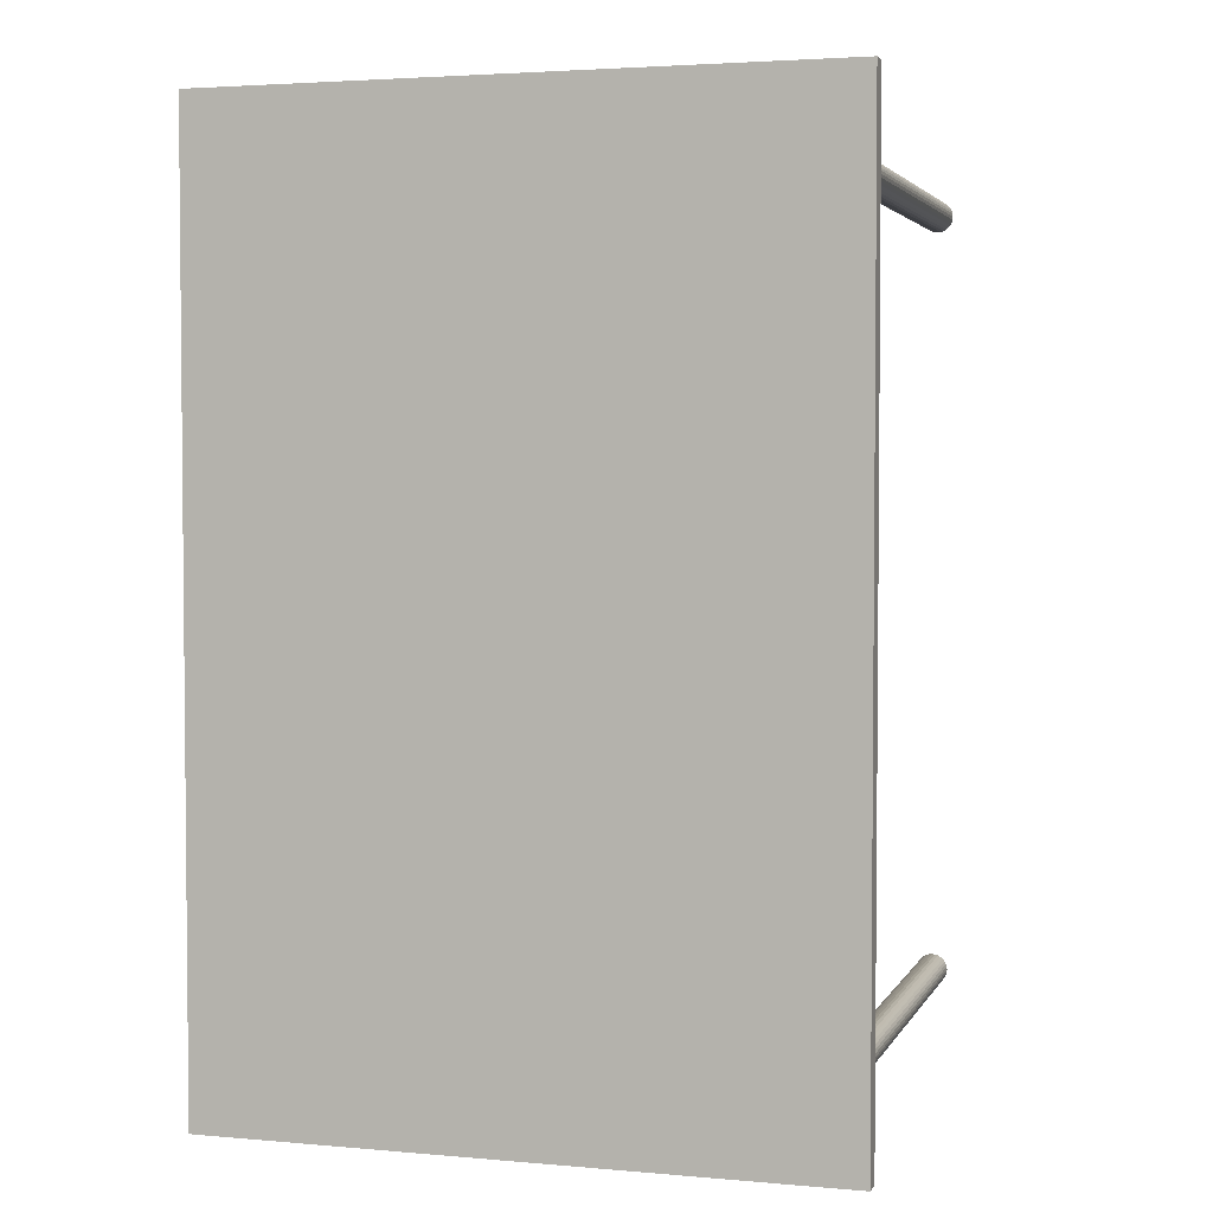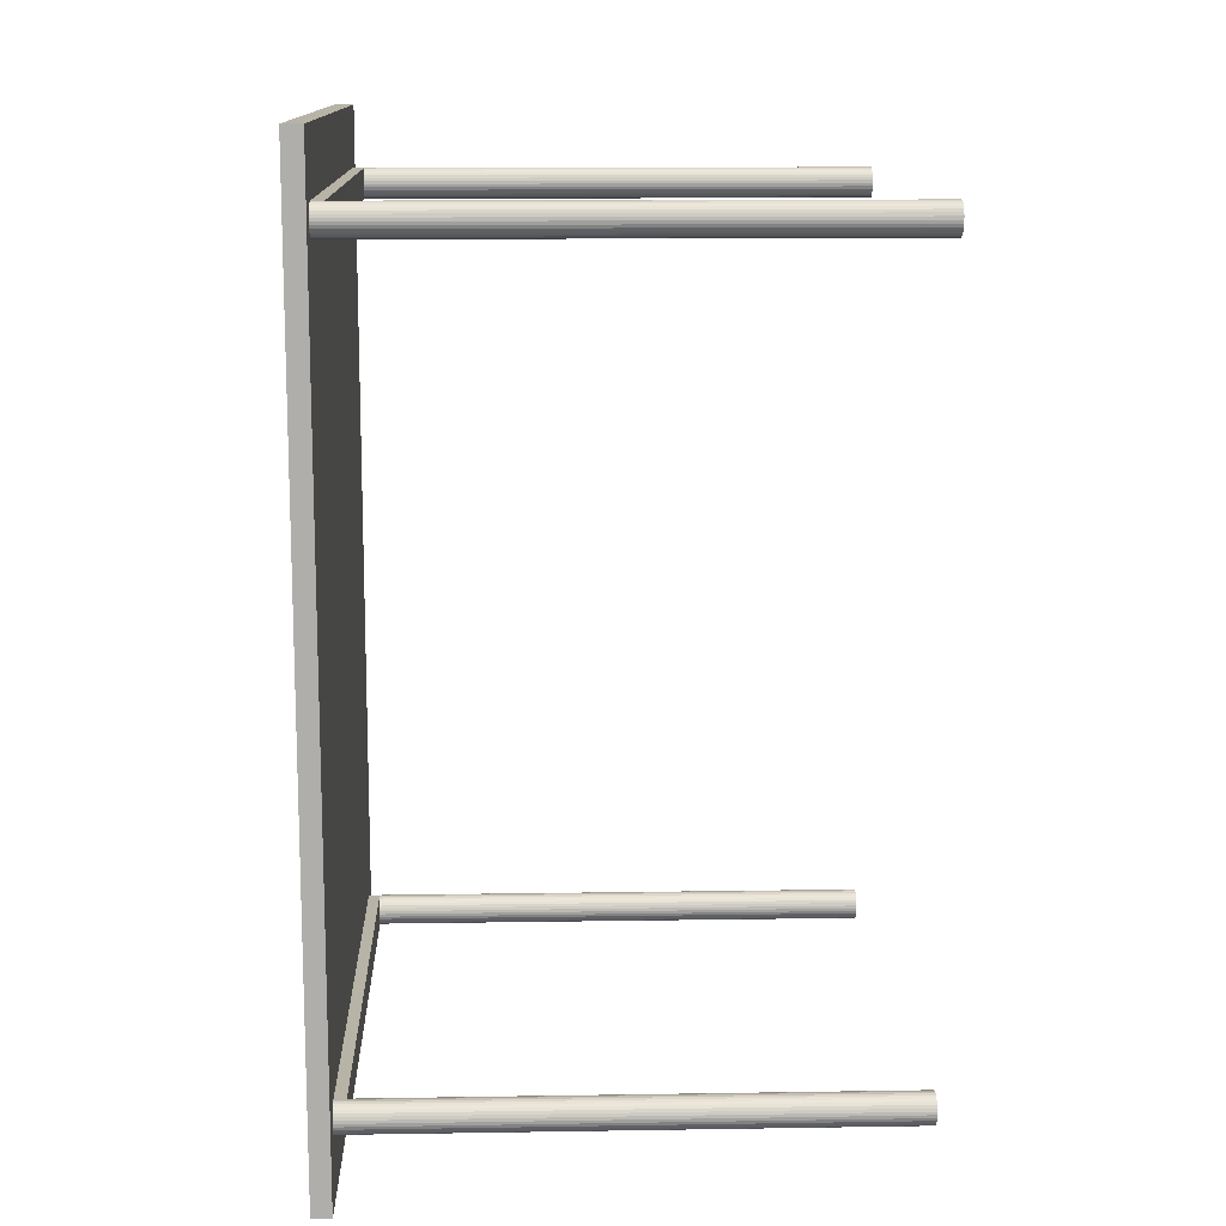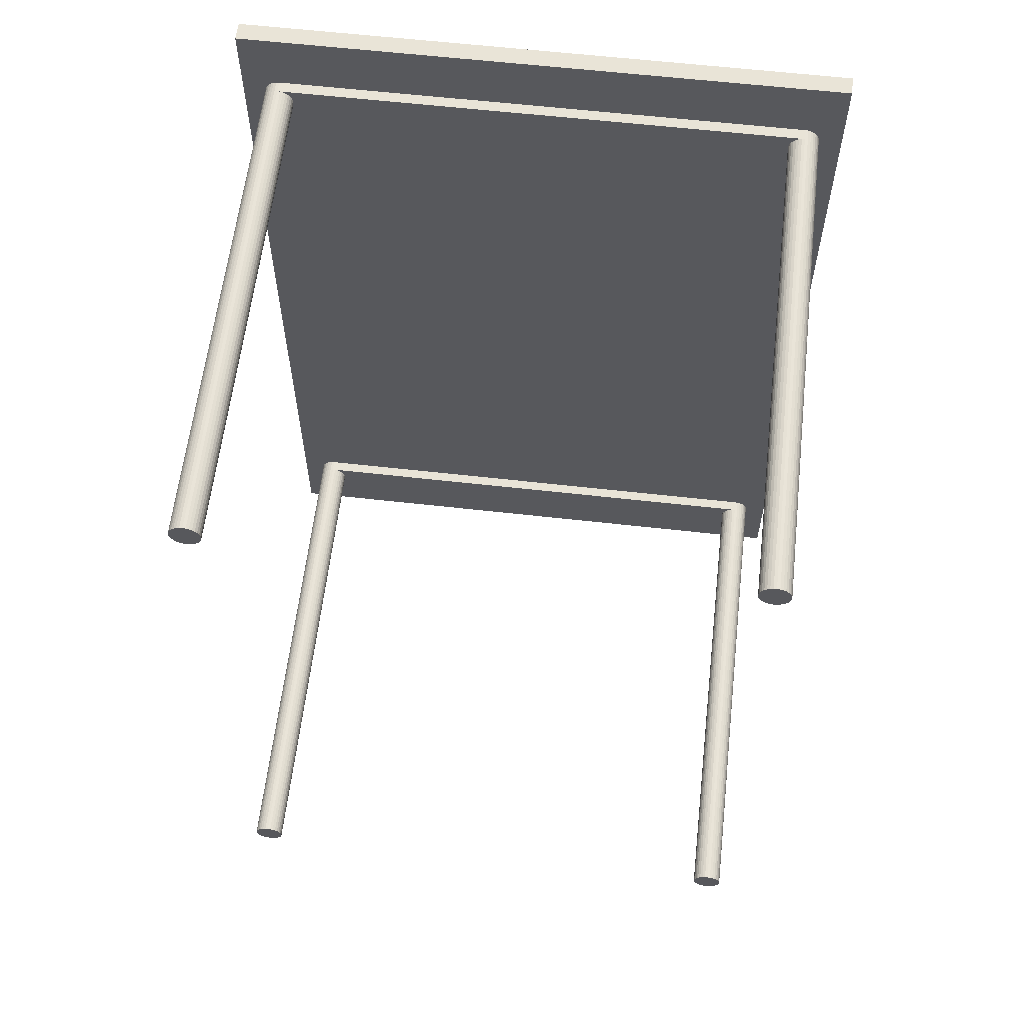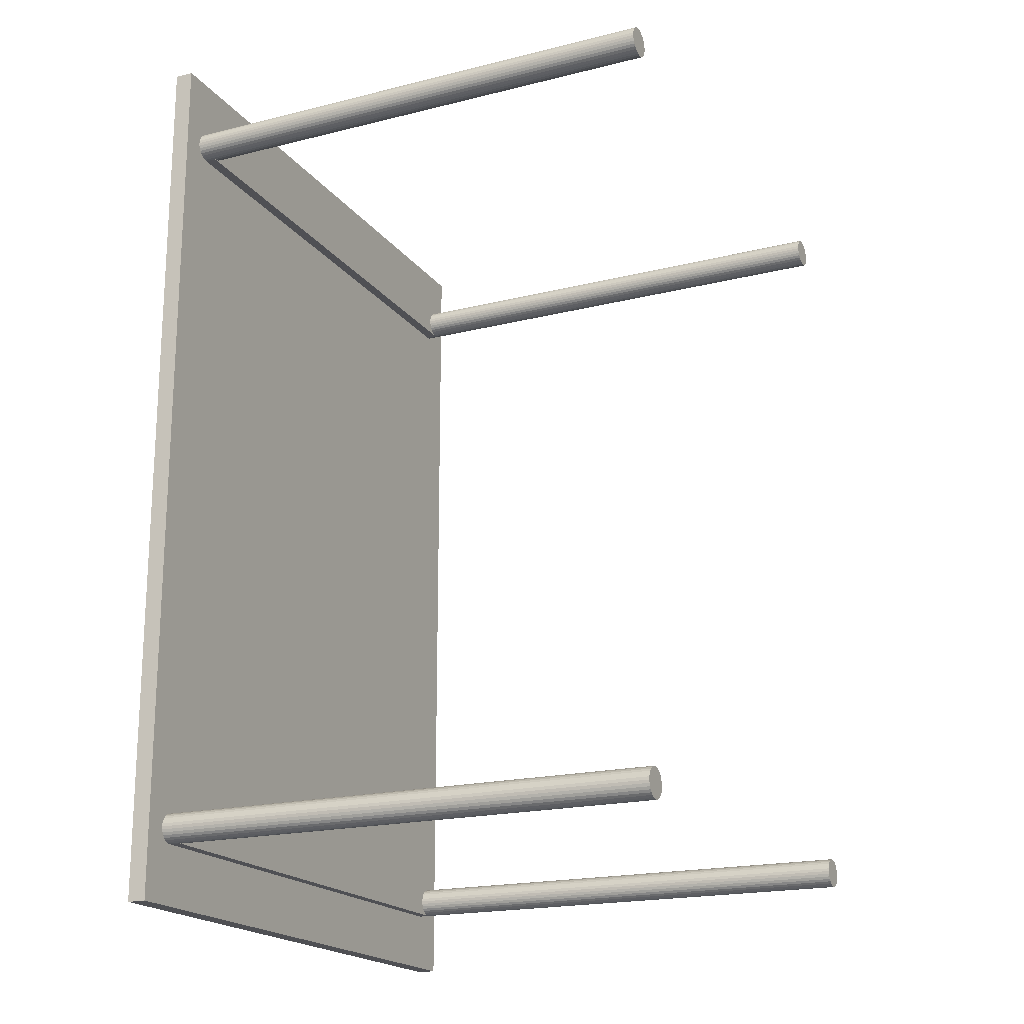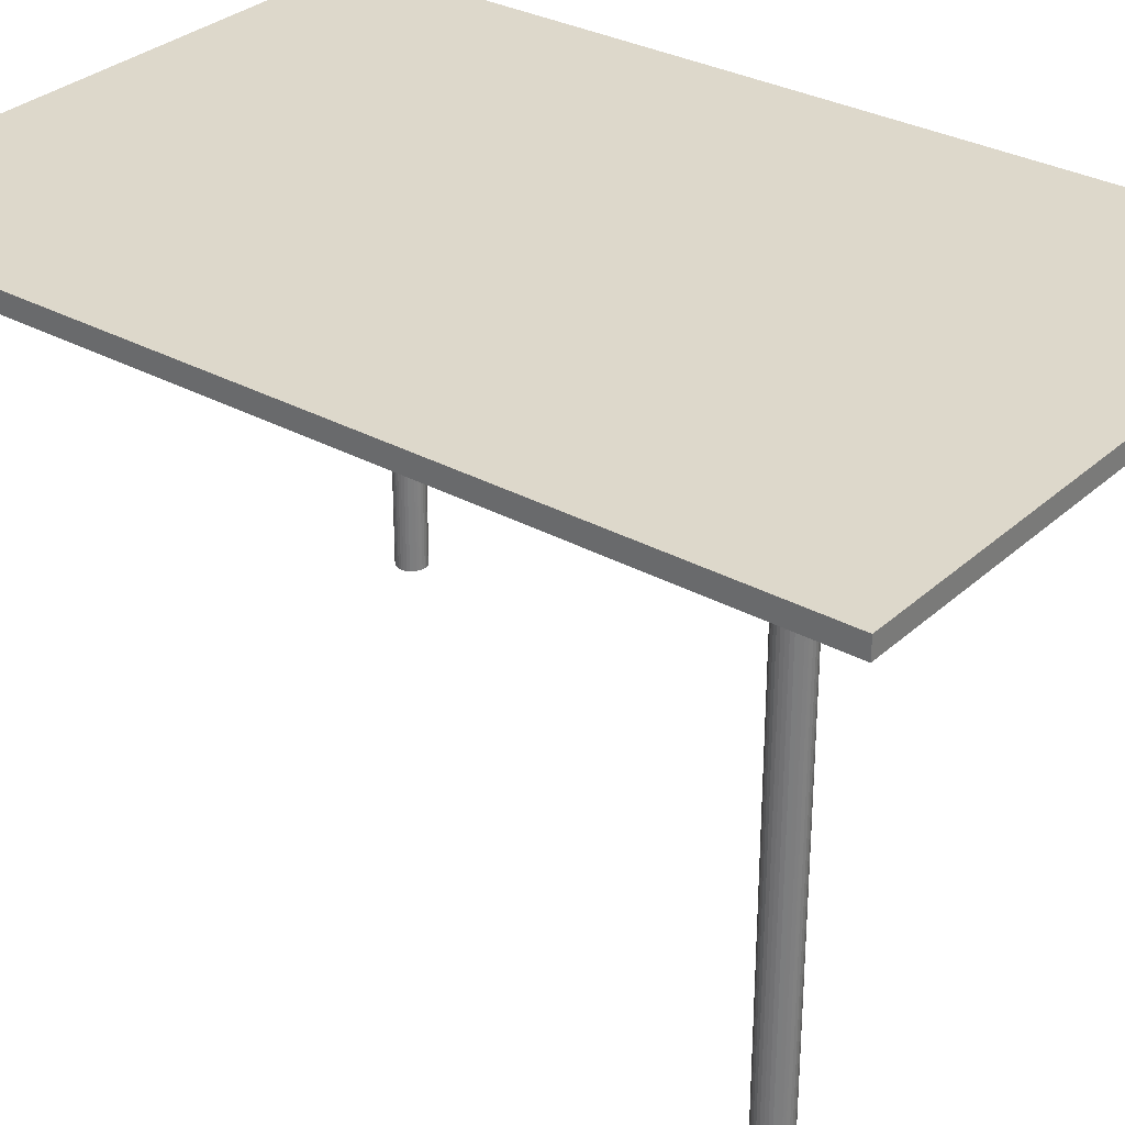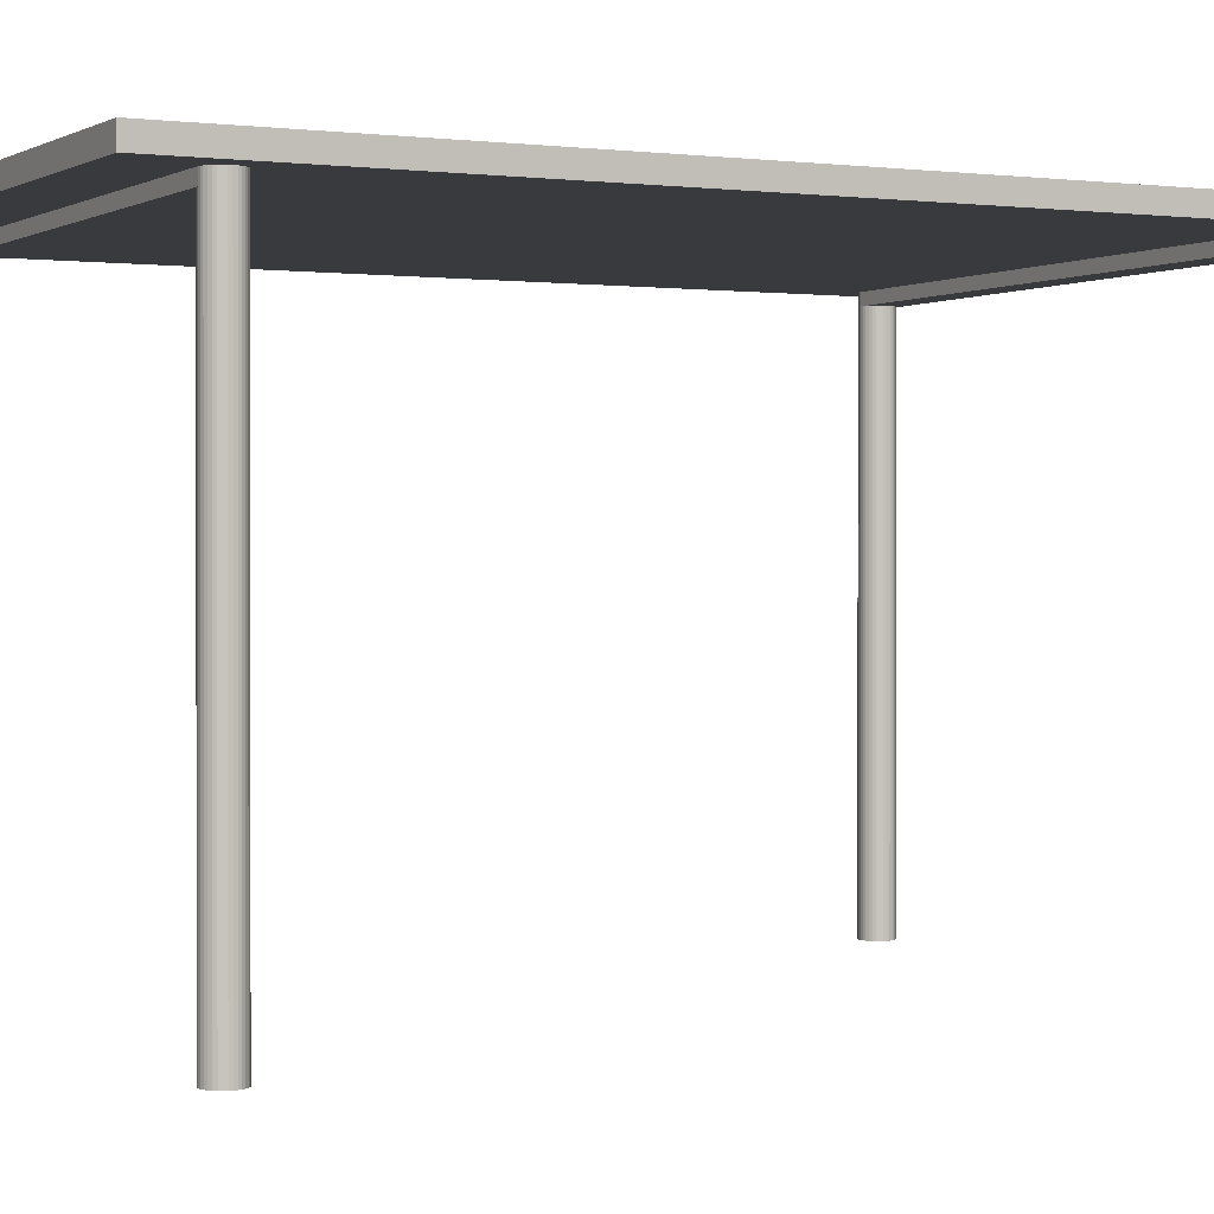
<metadata>
{"format":"obj","ext":"obj","renderer":"f3d","projection":"perspective","resolution":1024,"background":"white","views":[{"elev":3.3,"azim":16.7,"up":"+Y"},{"elev":12.7,"azim":87.9,"up":"+Y"},{"elev":61.0,"azim":-173.4,"up":"+Y"},{"elev":-19.2,"azim":115.3,"up":"+Y"},{"elev":31.1,"azim":128.1,"up":"+Z"},{"elev":0.3,"azim":62.7,"up":"+Z"}]}
</metadata>
<code>
o Plane
v -0.4 0.6 0.7
v -0.4 -0.6 0.7
v 0.4 0.6 0.7
v 0.4 -0.6 0.7
v -0.4 0.6 0.725
v -0.4 -0.6 0.725
v 0.4 0.6 0.725
v 0.4 -0.6 0.725
f 1 3 4 2
f 5 6 8 7
f 1 2 6 5
f 2 4 8 6
f 3 1 5 7
f 4 3 7 8
o Cylinder
v 0.37 -0.5 0.02
v 0.37 -0.5 0.7
v 0.3696 -0.5039 0.02
v 0.3696 -0.5039 0.7
v 0.3685 -0.5077 0.02
v 0.3685 -0.5077 0.7
v 0.3666 -0.5111 0.02
v 0.3666 -0.5111 0.7
v 0.3641 -0.5141 0.02
v 0.3641 -0.5141 0.7
v 0.3611 -0.5166 0.02
v 0.3611 -0.5166 0.7
v 0.3577 -0.5185 0.02
v 0.3577 -0.5185 0.7
v 0.3539 -0.5196 0.02
v 0.3539 -0.5196 0.7
v 0.35 -0.52 0.02
v 0.35 -0.52 0.7
v 0.3461 -0.5196 0.02
v 0.3461 -0.5196 0.7
v 0.3423 -0.5185 0.02
v 0.3423 -0.5185 0.7
v 0.3389 -0.5166 0.02
v 0.3389 -0.5166 0.7
v 0.3359 -0.5141 0.02
v 0.3359 -0.5141 0.7
v 0.3334 -0.5111 0.02
v 0.3334 -0.5111 0.7
v 0.3315 -0.5077 0.02
v 0.3315 -0.5077 0.7
v 0.3304 -0.5039 0.02
v 0.3304 -0.5039 0.7
v 0.33 -0.5 0.02
v 0.33 -0.5 0.7
v 0.3304 -0.4961 0.02
v 0.3304 -0.4961 0.7
v 0.3315 -0.4923 0.02
v 0.3315 -0.4923 0.7
v 0.3334 -0.4889 0.02
v 0.3334 -0.4889 0.7
v 0.3359 -0.4859 0.02
v 0.3359 -0.4859 0.7
v 0.3389 -0.4834 0.02
v 0.3389 -0.4834 0.7
v 0.3423 -0.4815 0.02
v 0.3423 -0.4815 0.7
v 0.3461 -0.4804 0.02
v 0.3461 -0.4804 0.7
v 0.35 -0.48 0.02
v 0.35 -0.48 0.7
v 0.3539 -0.4804 0.02
v 0.3539 -0.4804 0.7
v 0.3577 -0.4815 0.02
v 0.3577 -0.4815 0.7
v 0.3611 -0.4834 0.02
v 0.3611 -0.4834 0.7
v 0.3641 -0.4859 0.02
v 0.3641 -0.4859 0.7
v 0.3666 -0.4889 0.02
v 0.3666 -0.4889 0.7
v 0.3685 -0.4923 0.02
v 0.3685 -0.4923 0.7
v 0.3696 -0.4961 0.02
v 0.3696 -0.4961 0.7
f 9 10 12 11
f 11 12 14 13
f 13 14 16 15
f 15 16 18 17
f 17 18 20 19
f 19 20 22 21
f 21 22 24 23
f 23 24 26 25
f 25 26 28 27
f 27 28 30 29
f 29 30 32 31
f 31 32 34 33
f 33 34 36 35
f 35 36 38 37
f 37 38 40 39
f 39 40 42 41
f 41 42 44 43
f 43 44 46 45
f 45 46 48 47
f 47 48 50 49
f 49 50 52 51
f 51 52 54 53
f 53 54 56 55
f 55 56 58 57
f 57 58 60 59
f 59 60 62 61
f 61 62 64 63
f 63 64 66 65
f 65 66 68 67
f 67 68 70 69
f 12 10 72 70 68 66 64 62 60 58 56 54 52 50 48 46 44 42 40 38 36 34 32 30 28 26 24 22 20 18 16 14
f 69 70 72 71
f 71 72 10 9
f 9 11 13 15 17 19 21 23 25 27 29 31 33 35 37 39 41 43 45 47 49 51 53 55 57 59 61 63 65 67 69 71
o Cylinder.001
v -0.33 -0.5 0.02
v -0.33 -0.5 0.7
v -0.3304 -0.5039 0.02
v -0.3304 -0.5039 0.7
v -0.3315 -0.5077 0.02
v -0.3315 -0.5077 0.7
v -0.3334 -0.5111 0.02
v -0.3334 -0.5111 0.7
v -0.3359 -0.5141 0.02
v -0.3359 -0.5141 0.7
v -0.3389 -0.5166 0.02
v -0.3389 -0.5166 0.7
v -0.3423 -0.5185 0.02
v -0.3423 -0.5185 0.7
v -0.3461 -0.5196 0.02
v -0.3461 -0.5196 0.7
v -0.35 -0.52 0.02
v -0.35 -0.52 0.7
v -0.3539 -0.5196 0.02
v -0.3539 -0.5196 0.7
v -0.3577 -0.5185 0.02
v -0.3577 -0.5185 0.7
v -0.3611 -0.5166 0.02
v -0.3611 -0.5166 0.7
v -0.3641 -0.5141 0.02
v -0.3641 -0.5141 0.7
v -0.3666 -0.5111 0.02
v -0.3666 -0.5111 0.7
v -0.3685 -0.5077 0.02
v -0.3685 -0.5077 0.7
v -0.3696 -0.5039 0.02
v -0.3696 -0.5039 0.7
v -0.37 -0.5 0.02
v -0.37 -0.5 0.7
v -0.3696 -0.4961 0.02
v -0.3696 -0.4961 0.7
v -0.3685 -0.4923 0.02
v -0.3685 -0.4923 0.7
v -0.3666 -0.4889 0.02
v -0.3666 -0.4889 0.7
v -0.3641 -0.4859 0.02
v -0.3641 -0.4859 0.7
v -0.3611 -0.4834 0.02
v -0.3611 -0.4834 0.7
v -0.3577 -0.4815 0.02
v -0.3577 -0.4815 0.7
v -0.3539 -0.4804 0.02
v -0.3539 -0.4804 0.7
v -0.35 -0.48 0.02
v -0.35 -0.48 0.7
v -0.3461 -0.4804 0.02
v -0.3461 -0.4804 0.7
v -0.3423 -0.4815 0.02
v -0.3423 -0.4815 0.7
v -0.3389 -0.4834 0.02
v -0.3389 -0.4834 0.7
v -0.3359 -0.4859 0.02
v -0.3359 -0.4859 0.7
v -0.3334 -0.4889 0.02
v -0.3334 -0.4889 0.7
v -0.3315 -0.4923 0.02
v -0.3315 -0.4923 0.7
v -0.3304 -0.4961 0.02
v -0.3304 -0.4961 0.7
f 73 74 76 75
f 75 76 78 77
f 77 78 80 79
f 79 80 82 81
f 81 82 84 83
f 83 84 86 85
f 85 86 88 87
f 87 88 90 89
f 89 90 92 91
f 91 92 94 93
f 93 94 96 95
f 95 96 98 97
f 97 98 100 99
f 99 100 102 101
f 101 102 104 103
f 103 104 106 105
f 105 106 108 107
f 107 108 110 109
f 109 110 112 111
f 111 112 114 113
f 113 114 116 115
f 115 116 118 117
f 117 118 120 119
f 119 120 122 121
f 121 122 124 123
f 123 124 126 125
f 125 126 128 127
f 127 128 130 129
f 129 130 132 131
f 131 132 134 133
f 76 74 136 134 132 130 128 126 124 122 120 118 116 114 112 110 108 106 104 102 100 98 96 94 92 90 88 86 84 82 80 78
f 133 134 136 135
f 135 136 74 73
f 73 75 77 79 81 83 85 87 89 91 93 95 97 99 101 103 105 107 109 111 113 115 117 119 121 123 125 127 129 131 133 135
o Cylinder.002
v 0.37 0.5 0.02
v 0.37 0.5 0.7
v 0.3696 0.4961 0.02
v 0.3696 0.4961 0.7
v 0.3685 0.4923 0.02
v 0.3685 0.4923 0.7
v 0.3666 0.4889 0.02
v 0.3666 0.4889 0.7
v 0.3641 0.4859 0.02
v 0.3641 0.4859 0.7
v 0.3611 0.4834 0.02
v 0.3611 0.4834 0.7
v 0.3577 0.4815 0.02
v 0.3577 0.4815 0.7
v 0.3539 0.4804 0.02
v 0.3539 0.4804 0.7
v 0.35 0.48 0.02
v 0.35 0.48 0.7
v 0.3461 0.4804 0.02
v 0.3461 0.4804 0.7
v 0.3423 0.4815 0.02
v 0.3423 0.4815 0.7
v 0.3389 0.4834 0.02
v 0.3389 0.4834 0.7
v 0.3359 0.4859 0.02
v 0.3359 0.4859 0.7
v 0.3334 0.4889 0.02
v 0.3334 0.4889 0.7
v 0.3315 0.4923 0.02
v 0.3315 0.4923 0.7
v 0.3304 0.4961 0.02
v 0.3304 0.4961 0.7
v 0.33 0.5 0.02
v 0.33 0.5 0.7
v 0.3304 0.5039 0.02
v 0.3304 0.5039 0.7
v 0.3315 0.5077 0.02
v 0.3315 0.5077 0.7
v 0.3334 0.5111 0.02
v 0.3334 0.5111 0.7
v 0.3359 0.5141 0.02
v 0.3359 0.5141 0.7
v 0.3389 0.5166 0.02
v 0.3389 0.5166 0.7
v 0.3423 0.5185 0.02
v 0.3423 0.5185 0.7
v 0.3461 0.5196 0.02
v 0.3461 0.5196 0.7
v 0.35 0.52 0.02
v 0.35 0.52 0.7
v 0.3539 0.5196 0.02
v 0.3539 0.5196 0.7
v 0.3577 0.5185 0.02
v 0.3577 0.5185 0.7
v 0.3611 0.5166 0.02
v 0.3611 0.5166 0.7
v 0.3641 0.5141 0.02
v 0.3641 0.5141 0.7
v 0.3666 0.5111 0.02
v 0.3666 0.5111 0.7
v 0.3685 0.5077 0.02
v 0.3685 0.5077 0.7
v 0.3696 0.5039 0.02
v 0.3696 0.5039 0.7
f 137 138 140 139
f 139 140 142 141
f 141 142 144 143
f 143 144 146 145
f 145 146 148 147
f 147 148 150 149
f 149 150 152 151
f 151 152 154 153
f 153 154 156 155
f 155 156 158 157
f 157 158 160 159
f 159 160 162 161
f 161 162 164 163
f 163 164 166 165
f 165 166 168 167
f 167 168 170 169
f 169 170 172 171
f 171 172 174 173
f 173 174 176 175
f 175 176 178 177
f 177 178 180 179
f 179 180 182 181
f 181 182 184 183
f 183 184 186 185
f 185 186 188 187
f 187 188 190 189
f 189 190 192 191
f 191 192 194 193
f 193 194 196 195
f 195 196 198 197
f 140 138 200 198 196 194 192 190 188 186 184 182 180 178 176 174 172 170 168 166 164 162 160 158 156 154 152 150 148 146 144 142
f 197 198 200 199
f 199 200 138 137
f 137 139 141 143 145 147 149 151 153 155 157 159 161 163 165 167 169 171 173 175 177 179 181 183 185 187 189 191 193 195 197 199
o Cylinder.004
v -0.33 0.5 0.02
v -0.33 0.5 0.7
v -0.3304 0.4961 0.02
v -0.3304 0.4961 0.7
v -0.3315 0.4923 0.02
v -0.3315 0.4923 0.7
v -0.3334 0.4889 0.02
v -0.3334 0.4889 0.7
v -0.3359 0.4859 0.02
v -0.3359 0.4859 0.7
v -0.3389 0.4834 0.02
v -0.3389 0.4834 0.7
v -0.3423 0.4815 0.02
v -0.3423 0.4815 0.7
v -0.3461 0.4804 0.02
v -0.3461 0.4804 0.7
v -0.35 0.48 0.02
v -0.35 0.48 0.7
v -0.3539 0.4804 0.02
v -0.3539 0.4804 0.7
v -0.3577 0.4815 0.02
v -0.3577 0.4815 0.7
v -0.3611 0.4834 0.02
v -0.3611 0.4834 0.7
v -0.3641 0.4859 0.02
v -0.3641 0.4859 0.7
v -0.3666 0.4889 0.02
v -0.3666 0.4889 0.7
v -0.3685 0.4923 0.02
v -0.3685 0.4923 0.7
v -0.3696 0.4961 0.02
v -0.3696 0.4961 0.7
v -0.37 0.5 0.02
v -0.37 0.5 0.7
v -0.3696 0.5039 0.02
v -0.3696 0.5039 0.7
v -0.3685 0.5077 0.02
v -0.3685 0.5077 0.7
v -0.3666 0.5111 0.02
v -0.3666 0.5111 0.7
v -0.3641 0.5141 0.02
v -0.3641 0.5141 0.7
v -0.3611 0.5166 0.02
v -0.3611 0.5166 0.7
v -0.3577 0.5185 0.02
v -0.3577 0.5185 0.7
v -0.3539 0.5196 0.02
v -0.3539 0.5196 0.7
v -0.35 0.52 0.02
v -0.35 0.52 0.7
v -0.3461 0.5196 0.02
v -0.3461 0.5196 0.7
v -0.3423 0.5185 0.02
v -0.3423 0.5185 0.7
v -0.3389 0.5166 0.02
v -0.3389 0.5166 0.7
v -0.3359 0.5141 0.02
v -0.3359 0.5141 0.7
v -0.3334 0.5111 0.02
v -0.3334 0.5111 0.7
v -0.3315 0.5077 0.02
v -0.3315 0.5077 0.7
v -0.3304 0.5039 0.02
v -0.3304 0.5039 0.7
f 201 202 204 203
f 203 204 206 205
f 205 206 208 207
f 207 208 210 209
f 209 210 212 211
f 211 212 214 213
f 213 214 216 215
f 215 216 218 217
f 217 218 220 219
f 219 220 222 221
f 221 222 224 223
f 223 224 226 225
f 225 226 228 227
f 227 228 230 229
f 229 230 232 231
f 231 232 234 233
f 233 234 236 235
f 235 236 238 237
f 237 238 240 239
f 239 240 242 241
f 241 242 244 243
f 243 244 246 245
f 245 246 248 247
f 247 248 250 249
f 249 250 252 251
f 251 252 254 253
f 253 254 256 255
f 255 256 258 257
f 257 258 260 259
f 259 260 262 261
f 204 202 264 262 260 258 256 254 252 250 248 246 244 242 240 238 236 234 232 230 228 226 224 222 220 218 216 214 212 210 208 206
f 261 262 264 263
f 263 264 202 201
f 201 203 205 207 209 211 213 215 217 219 221 223 225 227 229 231 233 235 237 239 241 243 245 247 249 251 253 255 257 259 261 263
o Cube.002_Cube.003
v -0.35 -0.48 0.685
v -0.35 -0.48 0.715
v 0.35 -0.48 0.685
v 0.35 -0.48 0.715
v -0.35 -0.52 0.685
v -0.35 -0.52 0.715
v 0.35 -0.52 0.685
v 0.35 -0.52 0.715
f 265 266 268 267
f 267 268 272 271
f 271 272 270 269
f 269 270 266 265
f 267 271 269 265
f 272 268 266 270
o Cube.003_Cube.004
v -0.35 0.52 0.685
v -0.35 0.52 0.715
v 0.35 0.52 0.685
v 0.35 0.52 0.715
v -0.35 0.48 0.685
v -0.35 0.48 0.715
v 0.35 0.48 0.685
v 0.35 0.48 0.715
f 273 274 276 275
f 275 276 280 279
f 279 280 278 277
f 277 278 274 273
f 275 279 277 273
f 280 276 274 278

</code>
